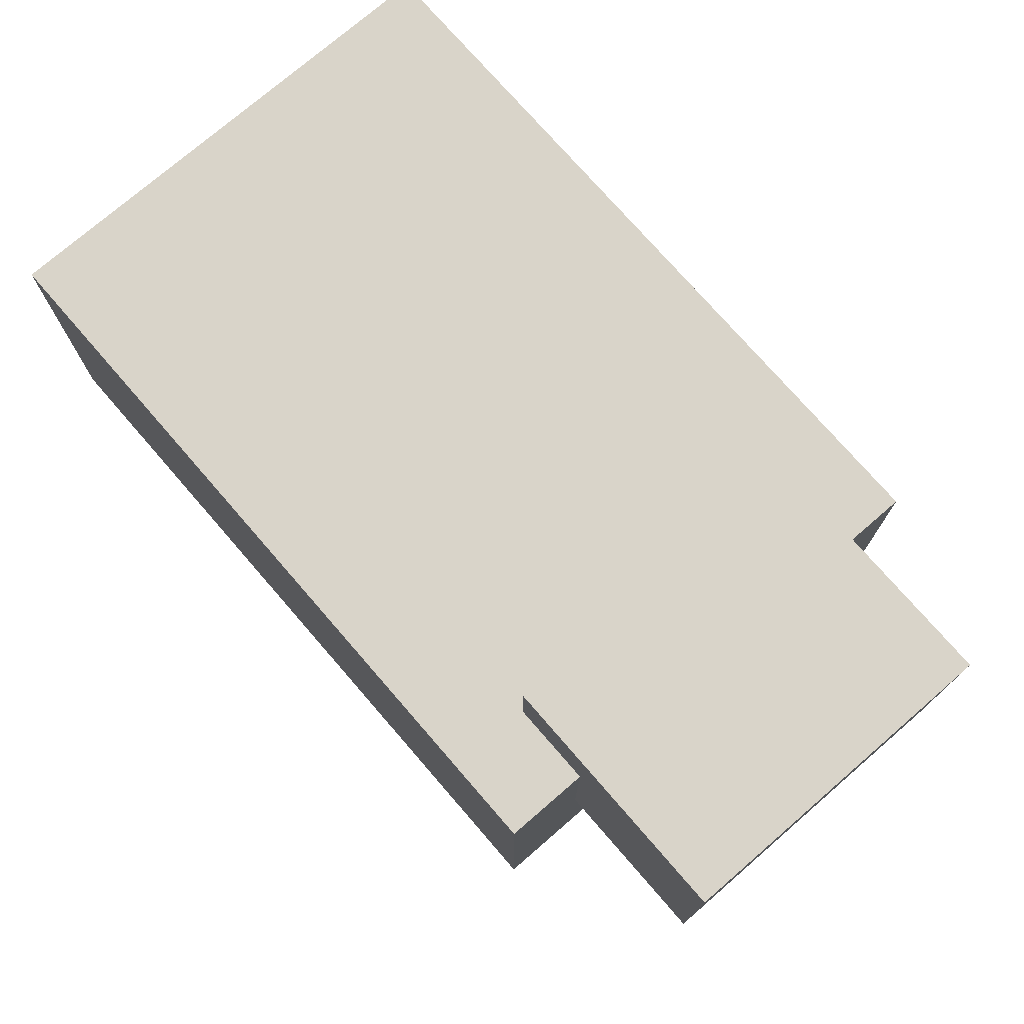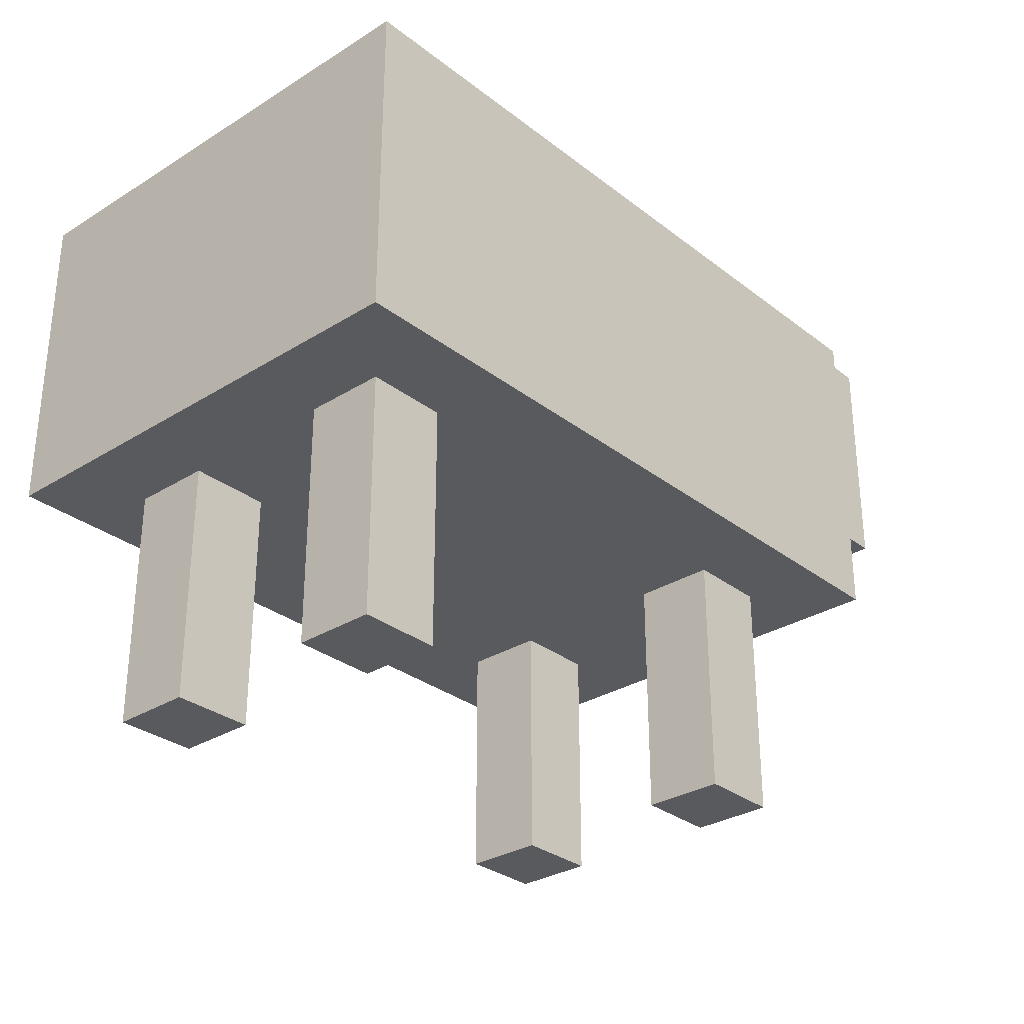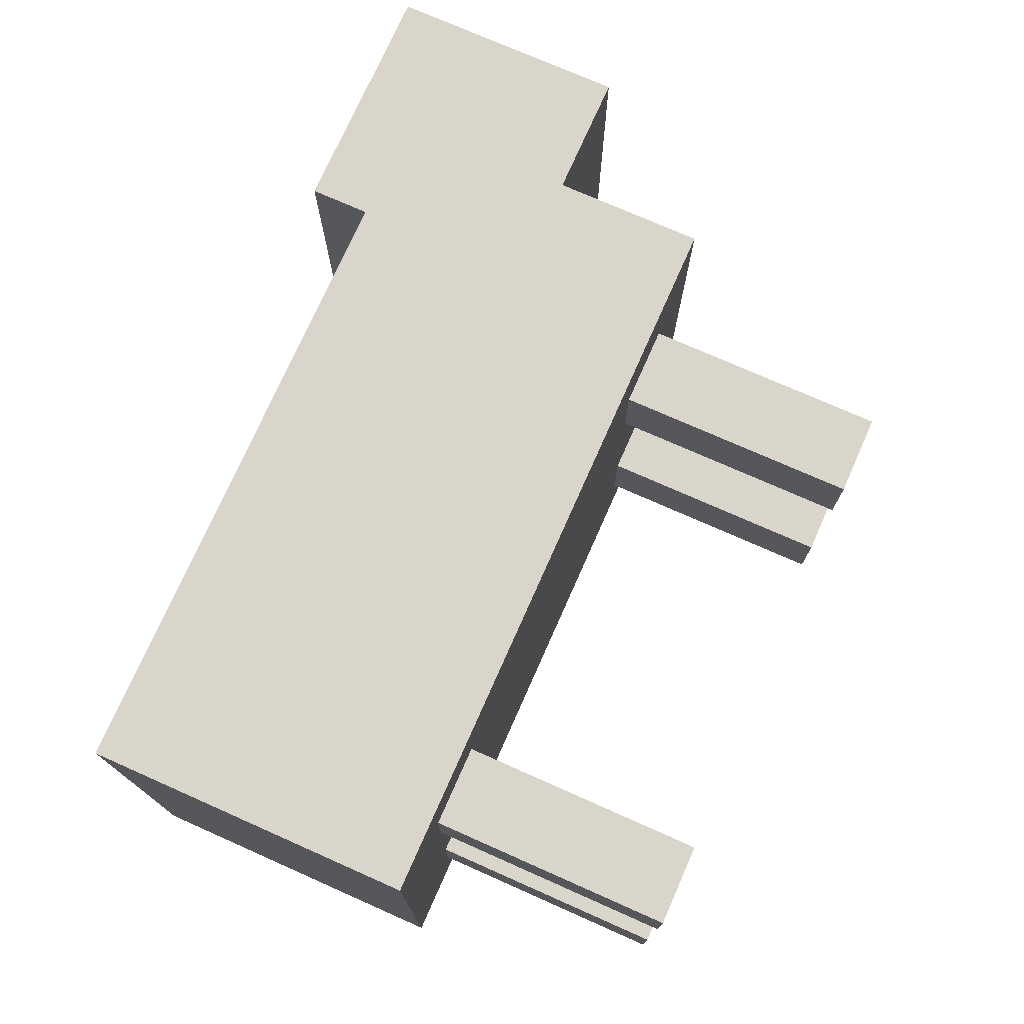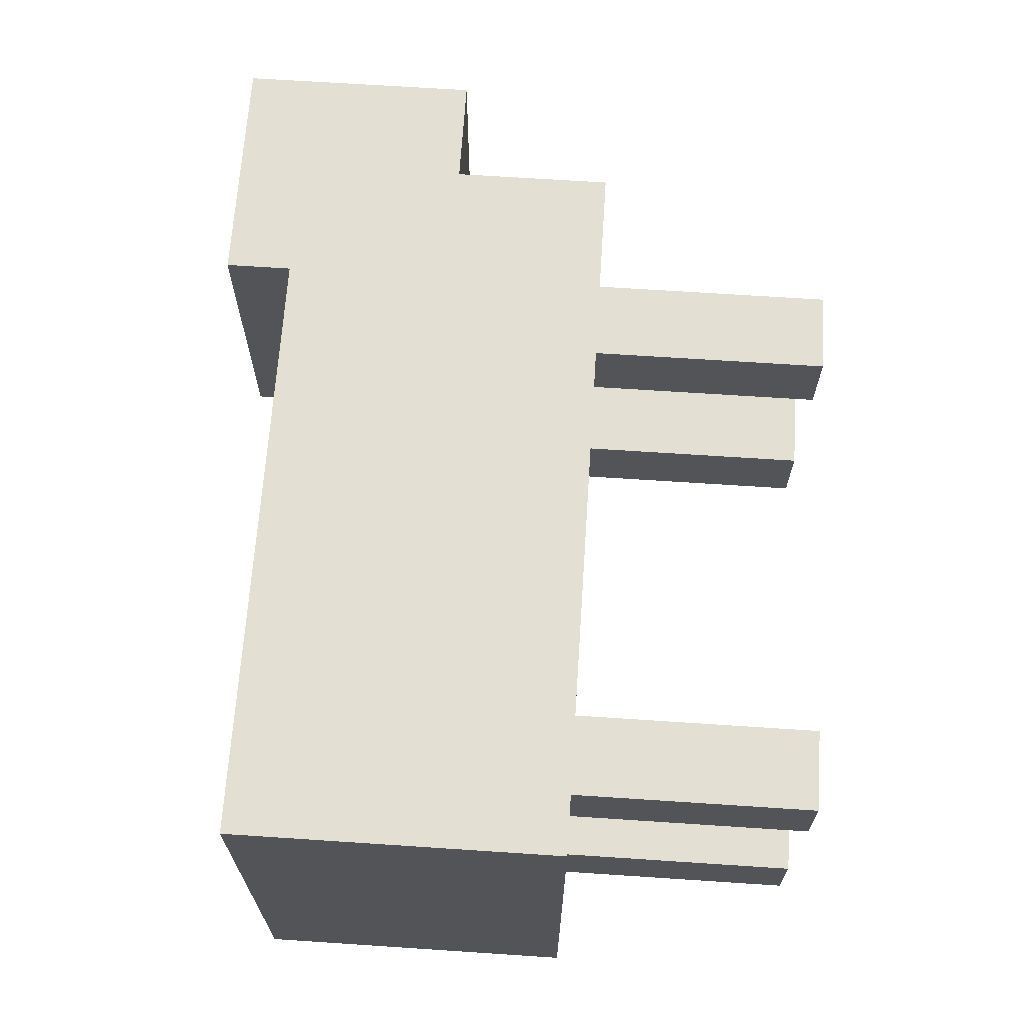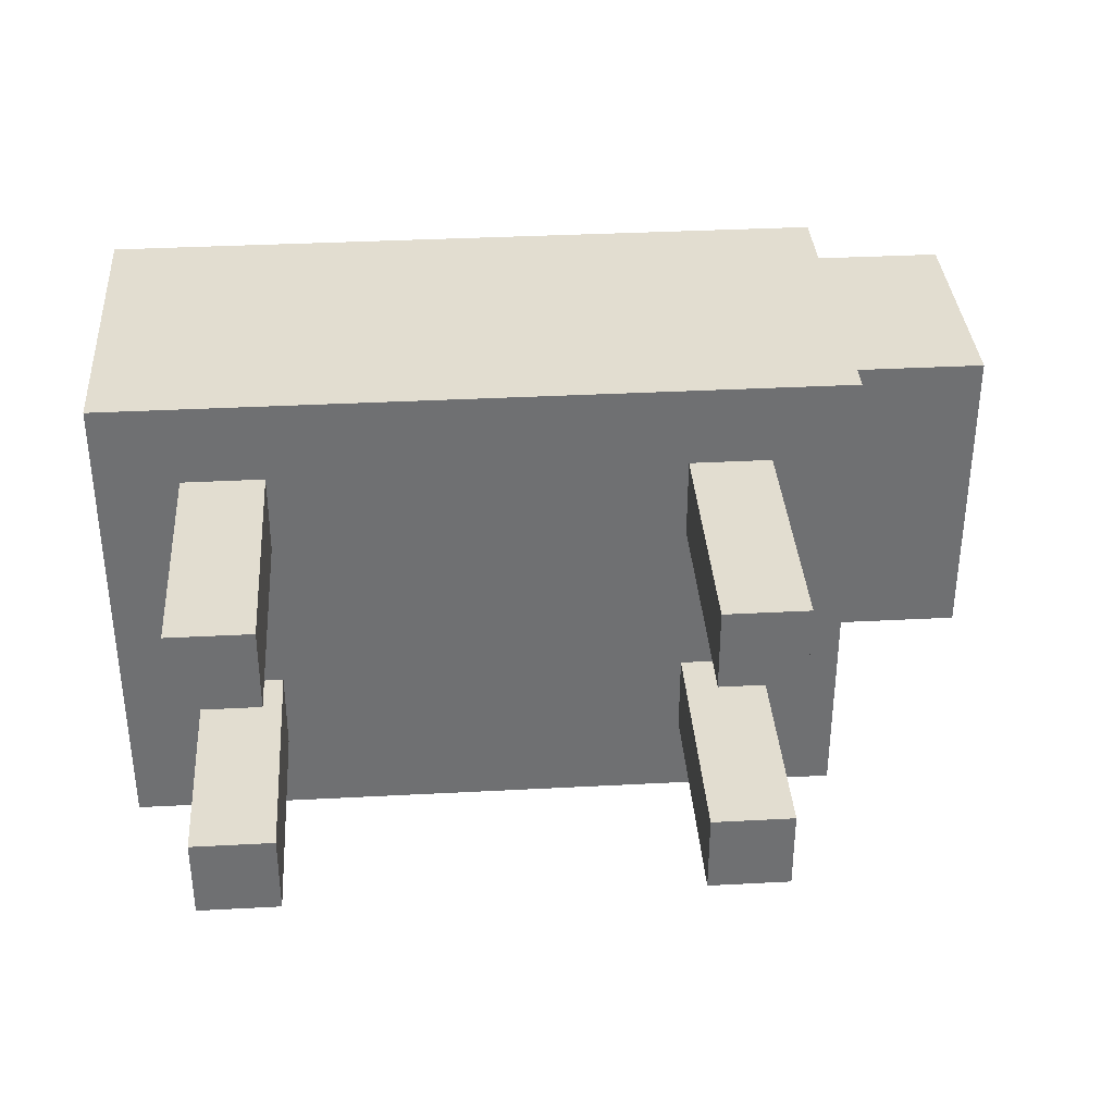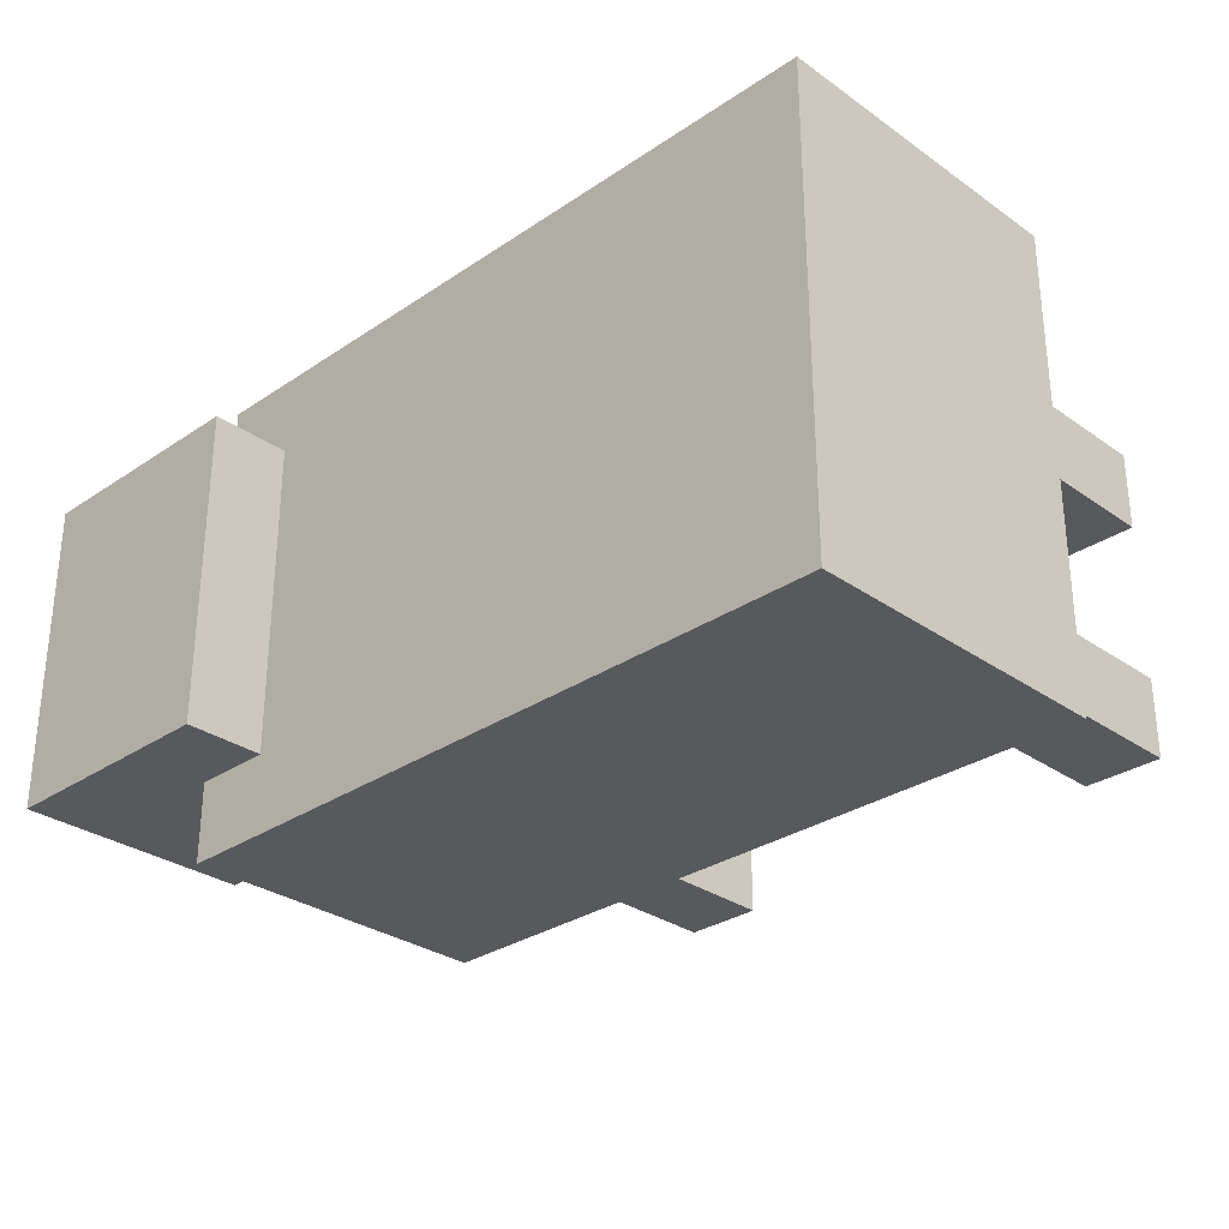
<metadata>
{"format":"obj","ext":"obj","renderer":"f3d","projection":"perspective","resolution":1024,"background":"white","views":[{"elev":74.9,"azim":49.1,"up":"+Y"},{"elev":-30.5,"azim":-48.0,"up":"+Y"},{"elev":74.6,"azim":-66.1,"up":"+Z"},{"elev":67.0,"azim":-86.2,"up":"+Z"},{"elev":35.4,"azim":-4.0,"up":"+Z"},{"elev":-30.1,"azim":-135.6,"up":"+Z"}]}
</metadata>
<code>
o leg_rt_front
v 0.125 0.1875 0.125
v 0.125 0.1875 0.0625
v 0.125 0 0.125
v 0.125 0 0.0625
v 0.0625 0.1875 0.0625
v 0.0625 0.1875 0.125
v 0.0625 0 0.0625
v 0.0625 0 0.125
f 4 7 5 2
f 3 4 2 1
f 8 3 1 6
f 7 8 6 5
f 6 1 2 5
f 7 4 3 8
o leg_lf_front
v 0.125 0.1875 -0.0625
v 0.125 0.1875 -0.125
v 0.125 0 -0.0625
v 0.125 0 -0.125
v 0.0625 0.1875 -0.125
v 0.0625 0.1875 -0.0625
v 0.0625 0 -0.125
v 0.0625 0 -0.0625
f 12 15 13 10
f 11 12 10 9
f 16 11 9 14
f 15 16 14 13
f 14 9 10 13
f 15 12 11 16
o leg_rt_back
v -0.25 0.1875 0.125
v -0.25 0.1875 0.0625
v -0.25 0 0.125
v -0.25 0 0.0625
v -0.3125 0.1875 0.0625
v -0.3125 0.1875 0.125
v -0.3125 0 0.0625
v -0.3125 0 0.125
f 20 23 21 18
f 19 20 18 17
f 24 19 17 22
f 23 24 22 21
f 22 17 18 21
f 23 20 19 24
o leg_lf_back
v -0.25 0.1875 -0.0625
v -0.25 0.1875 -0.125
v -0.25 0 -0.0625
v -0.25 0 -0.125
v -0.3125 0.1875 -0.125
v -0.3125 0.1875 -0.0625
v -0.3125 0 -0.125
v -0.3125 0 -0.0625
f 28 31 29 26
f 27 28 26 25
f 32 27 25 30
f 31 32 30 29
f 30 25 26 29
f 31 28 27 32
o torso
v 0.1875 0.4375 0.1875
v 0.1875 0.4375 -0.1875
v 0.1875 0.1875 0.1875
v 0.1875 0.1875 -0.1875
v -0.375 0.4375 -0.1875
v -0.375 0.4375 0.1875
v -0.375 0.1875 -0.1875
v -0.375 0.1875 0.1875
f 36 39 37 34
f 35 36 34 33
f 40 35 33 38
f 39 40 38 37
f 38 33 34 37
f 39 36 35 40
o head
v 0.3125 0.5 0.125
v 0.3125 0.5 -0.125
v 0.3125 0.3125 0.125
v 0.3125 0.3125 -0.125
v 0.125 0.5 -0.125
v 0.125 0.5 0.125
v 0.125 0.3125 -0.125
v 0.125 0.3125 0.125
f 44 47 45 42
f 43 44 42 41
f 48 43 41 46
f 47 48 46 45
f 46 41 42 45
f 47 44 43 48

</code>
